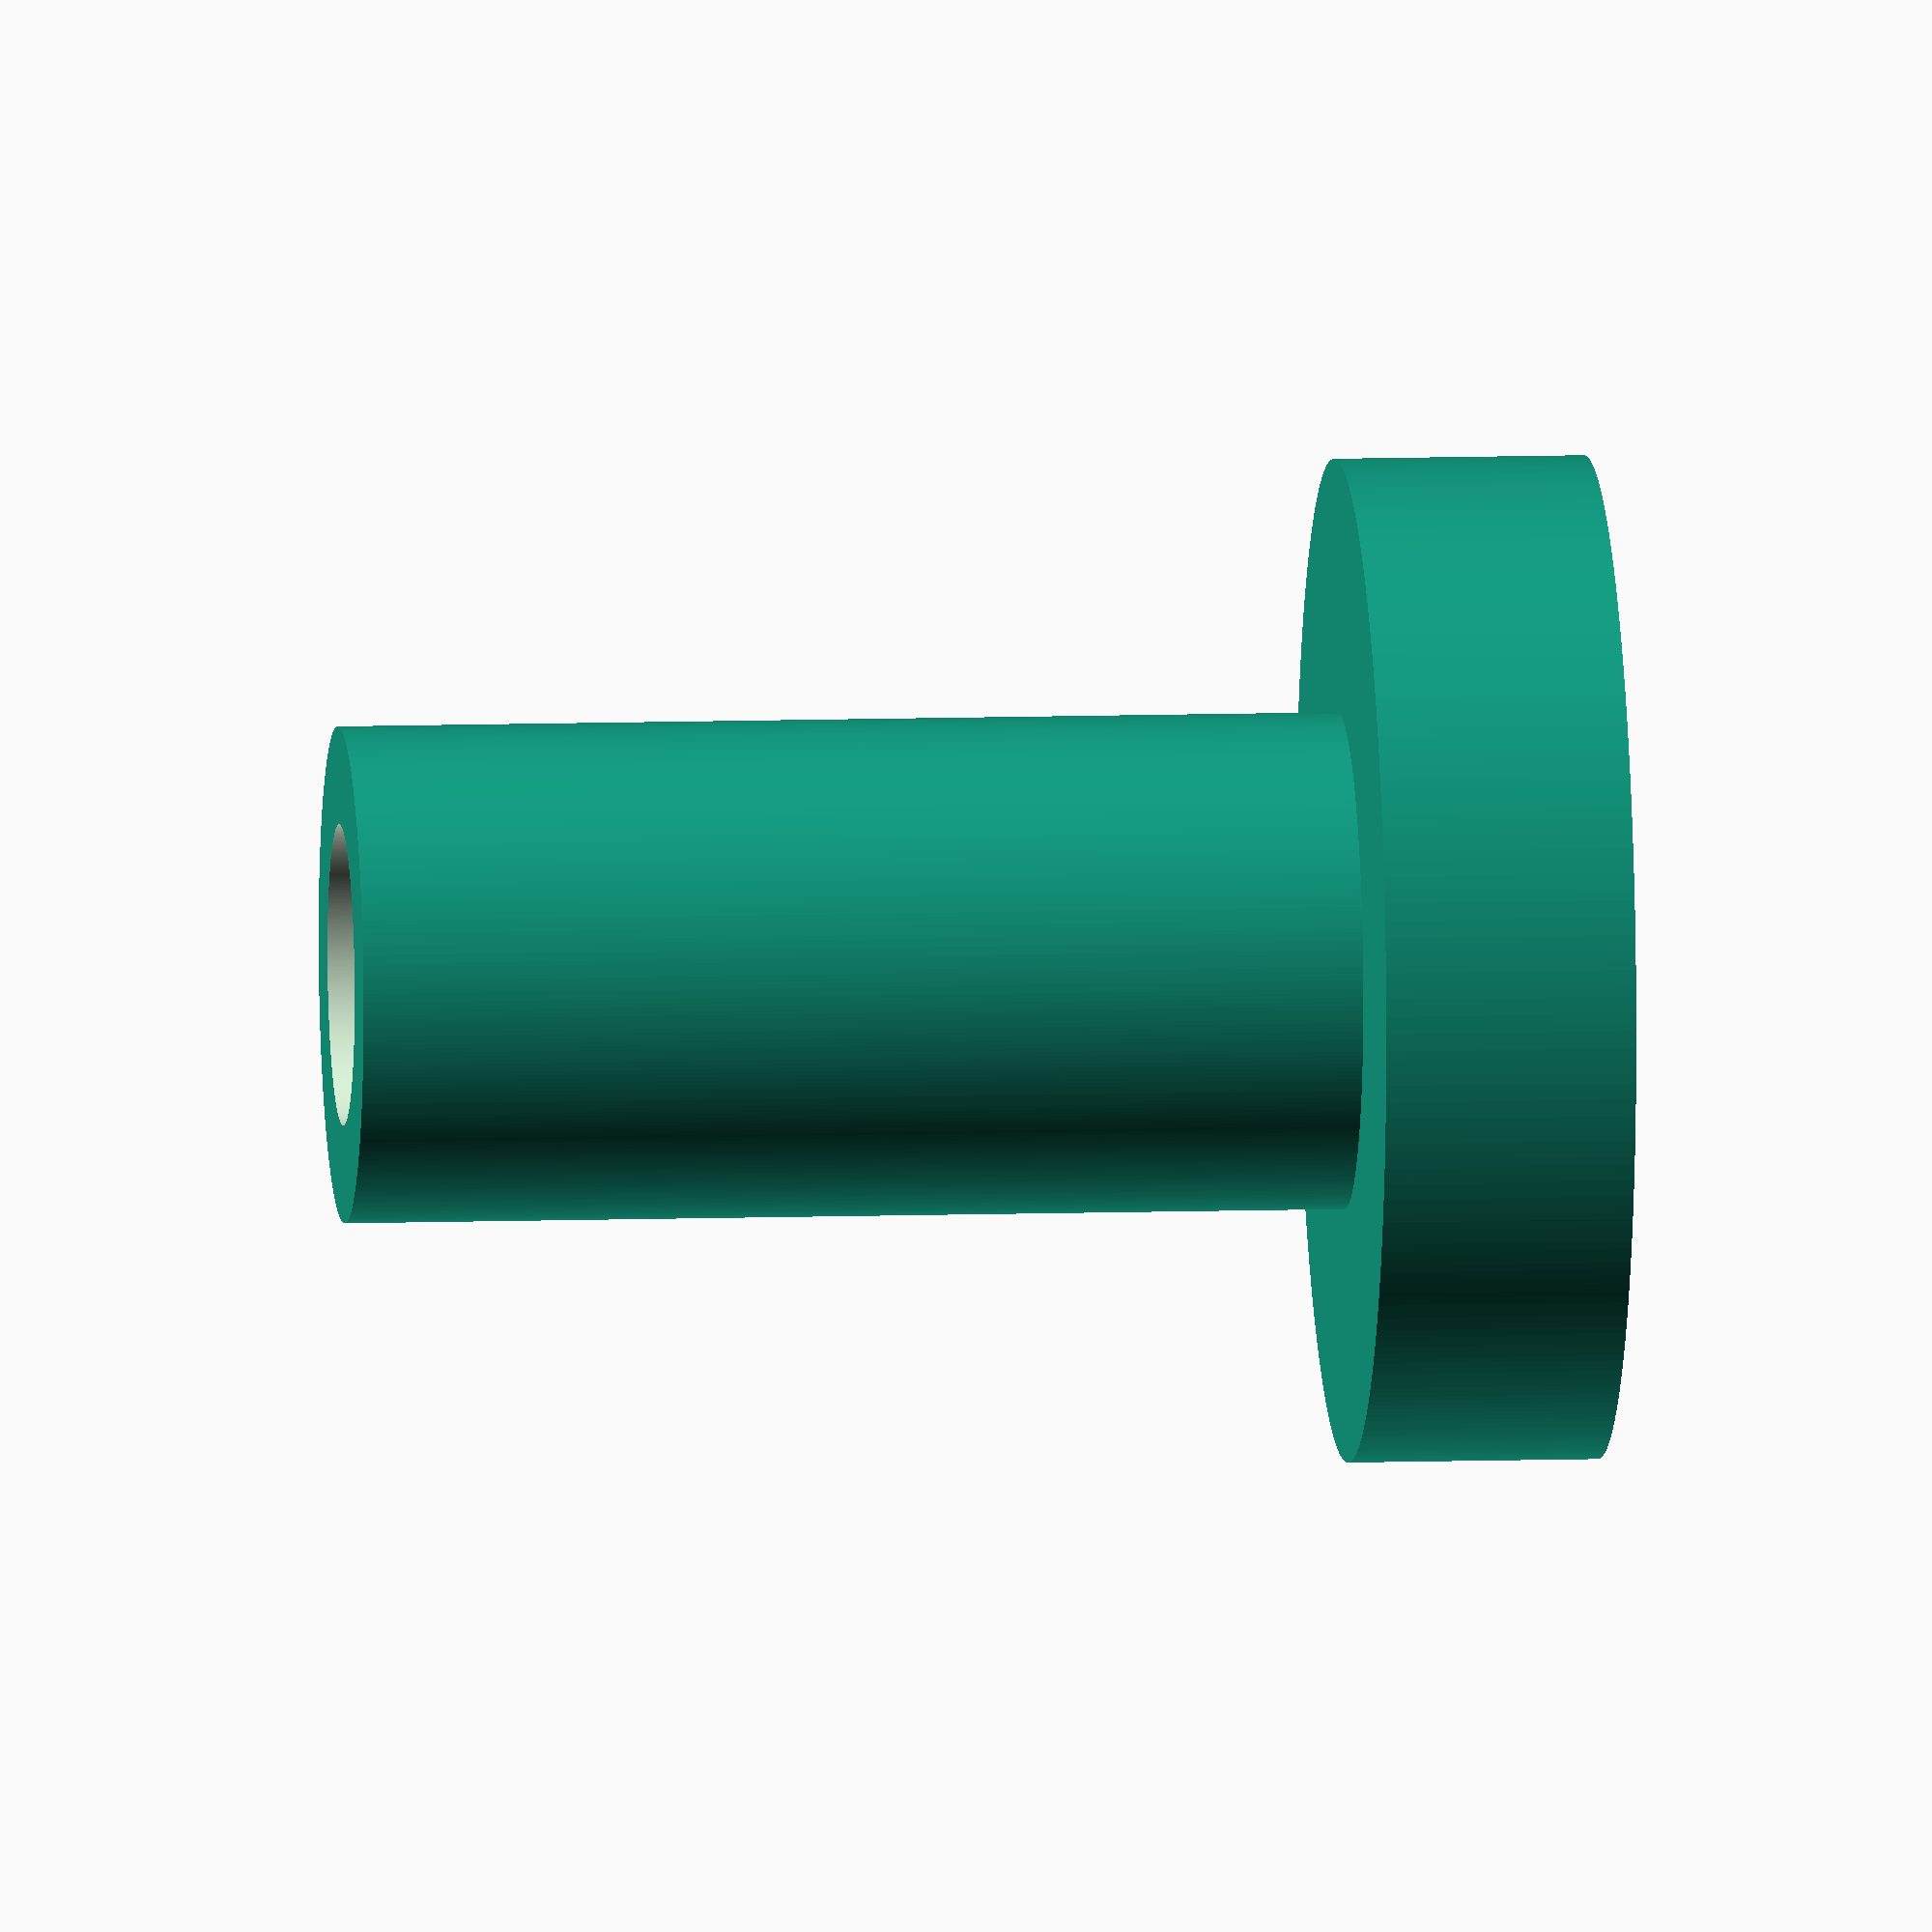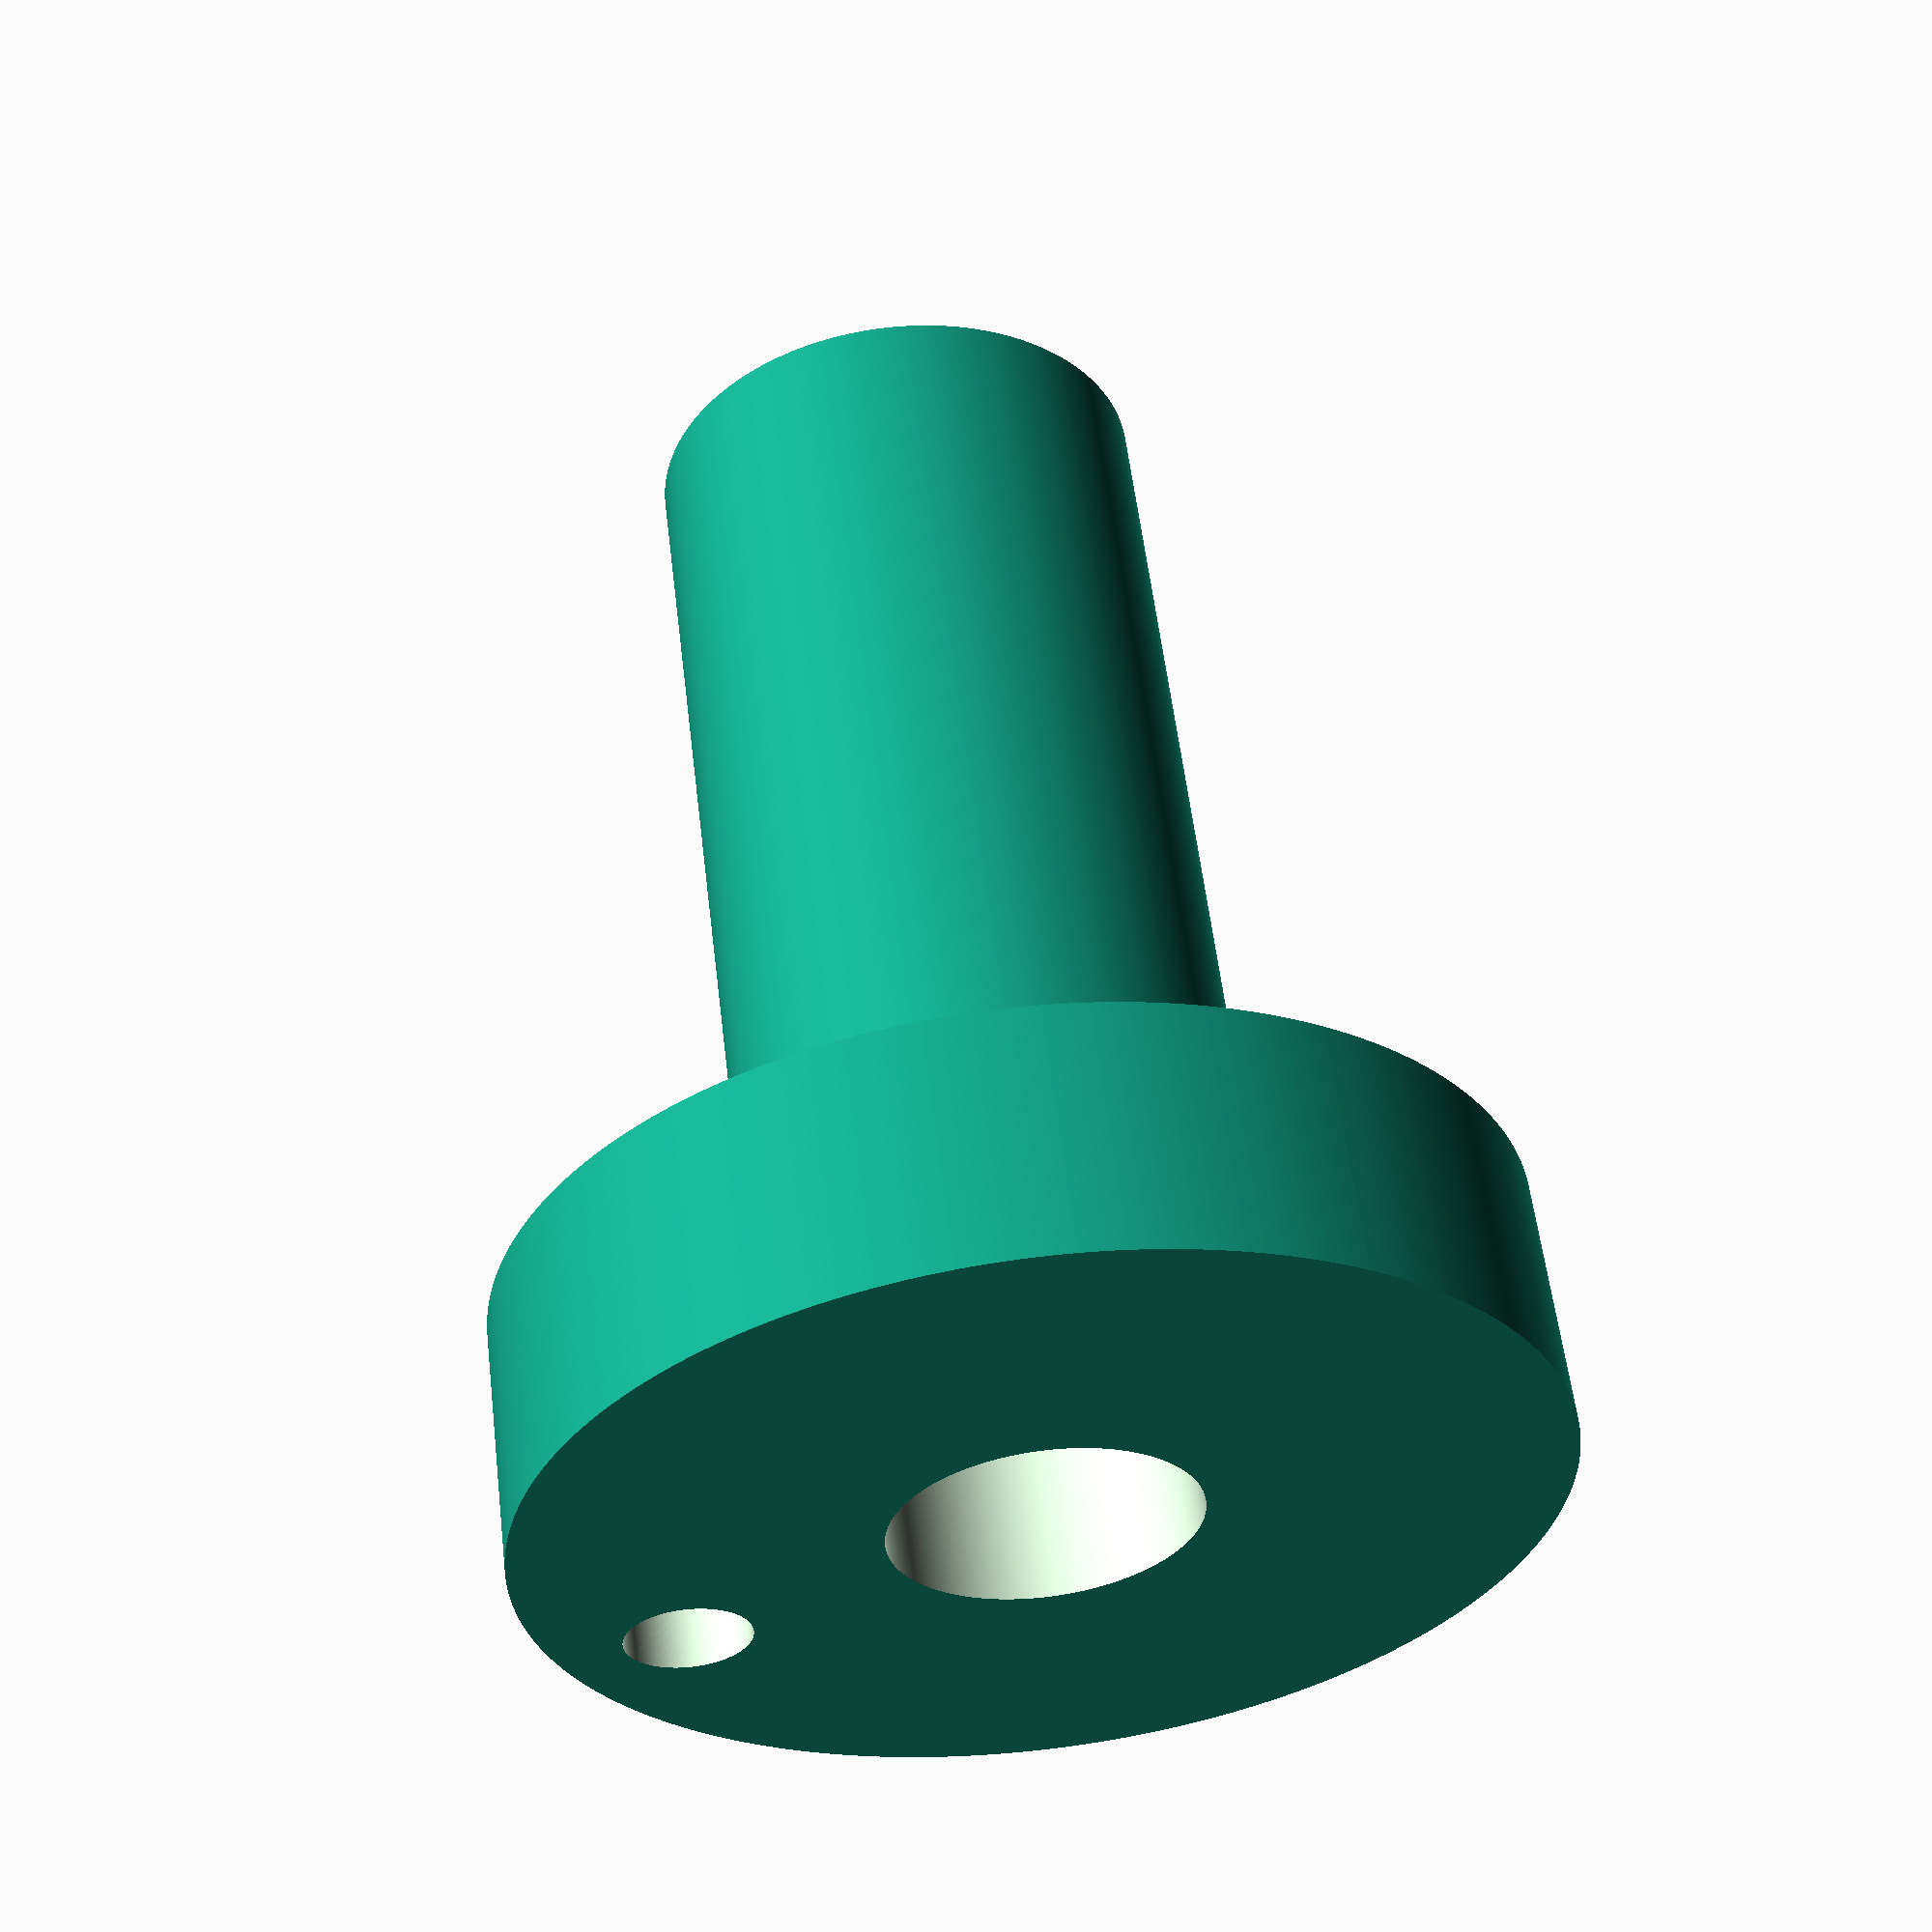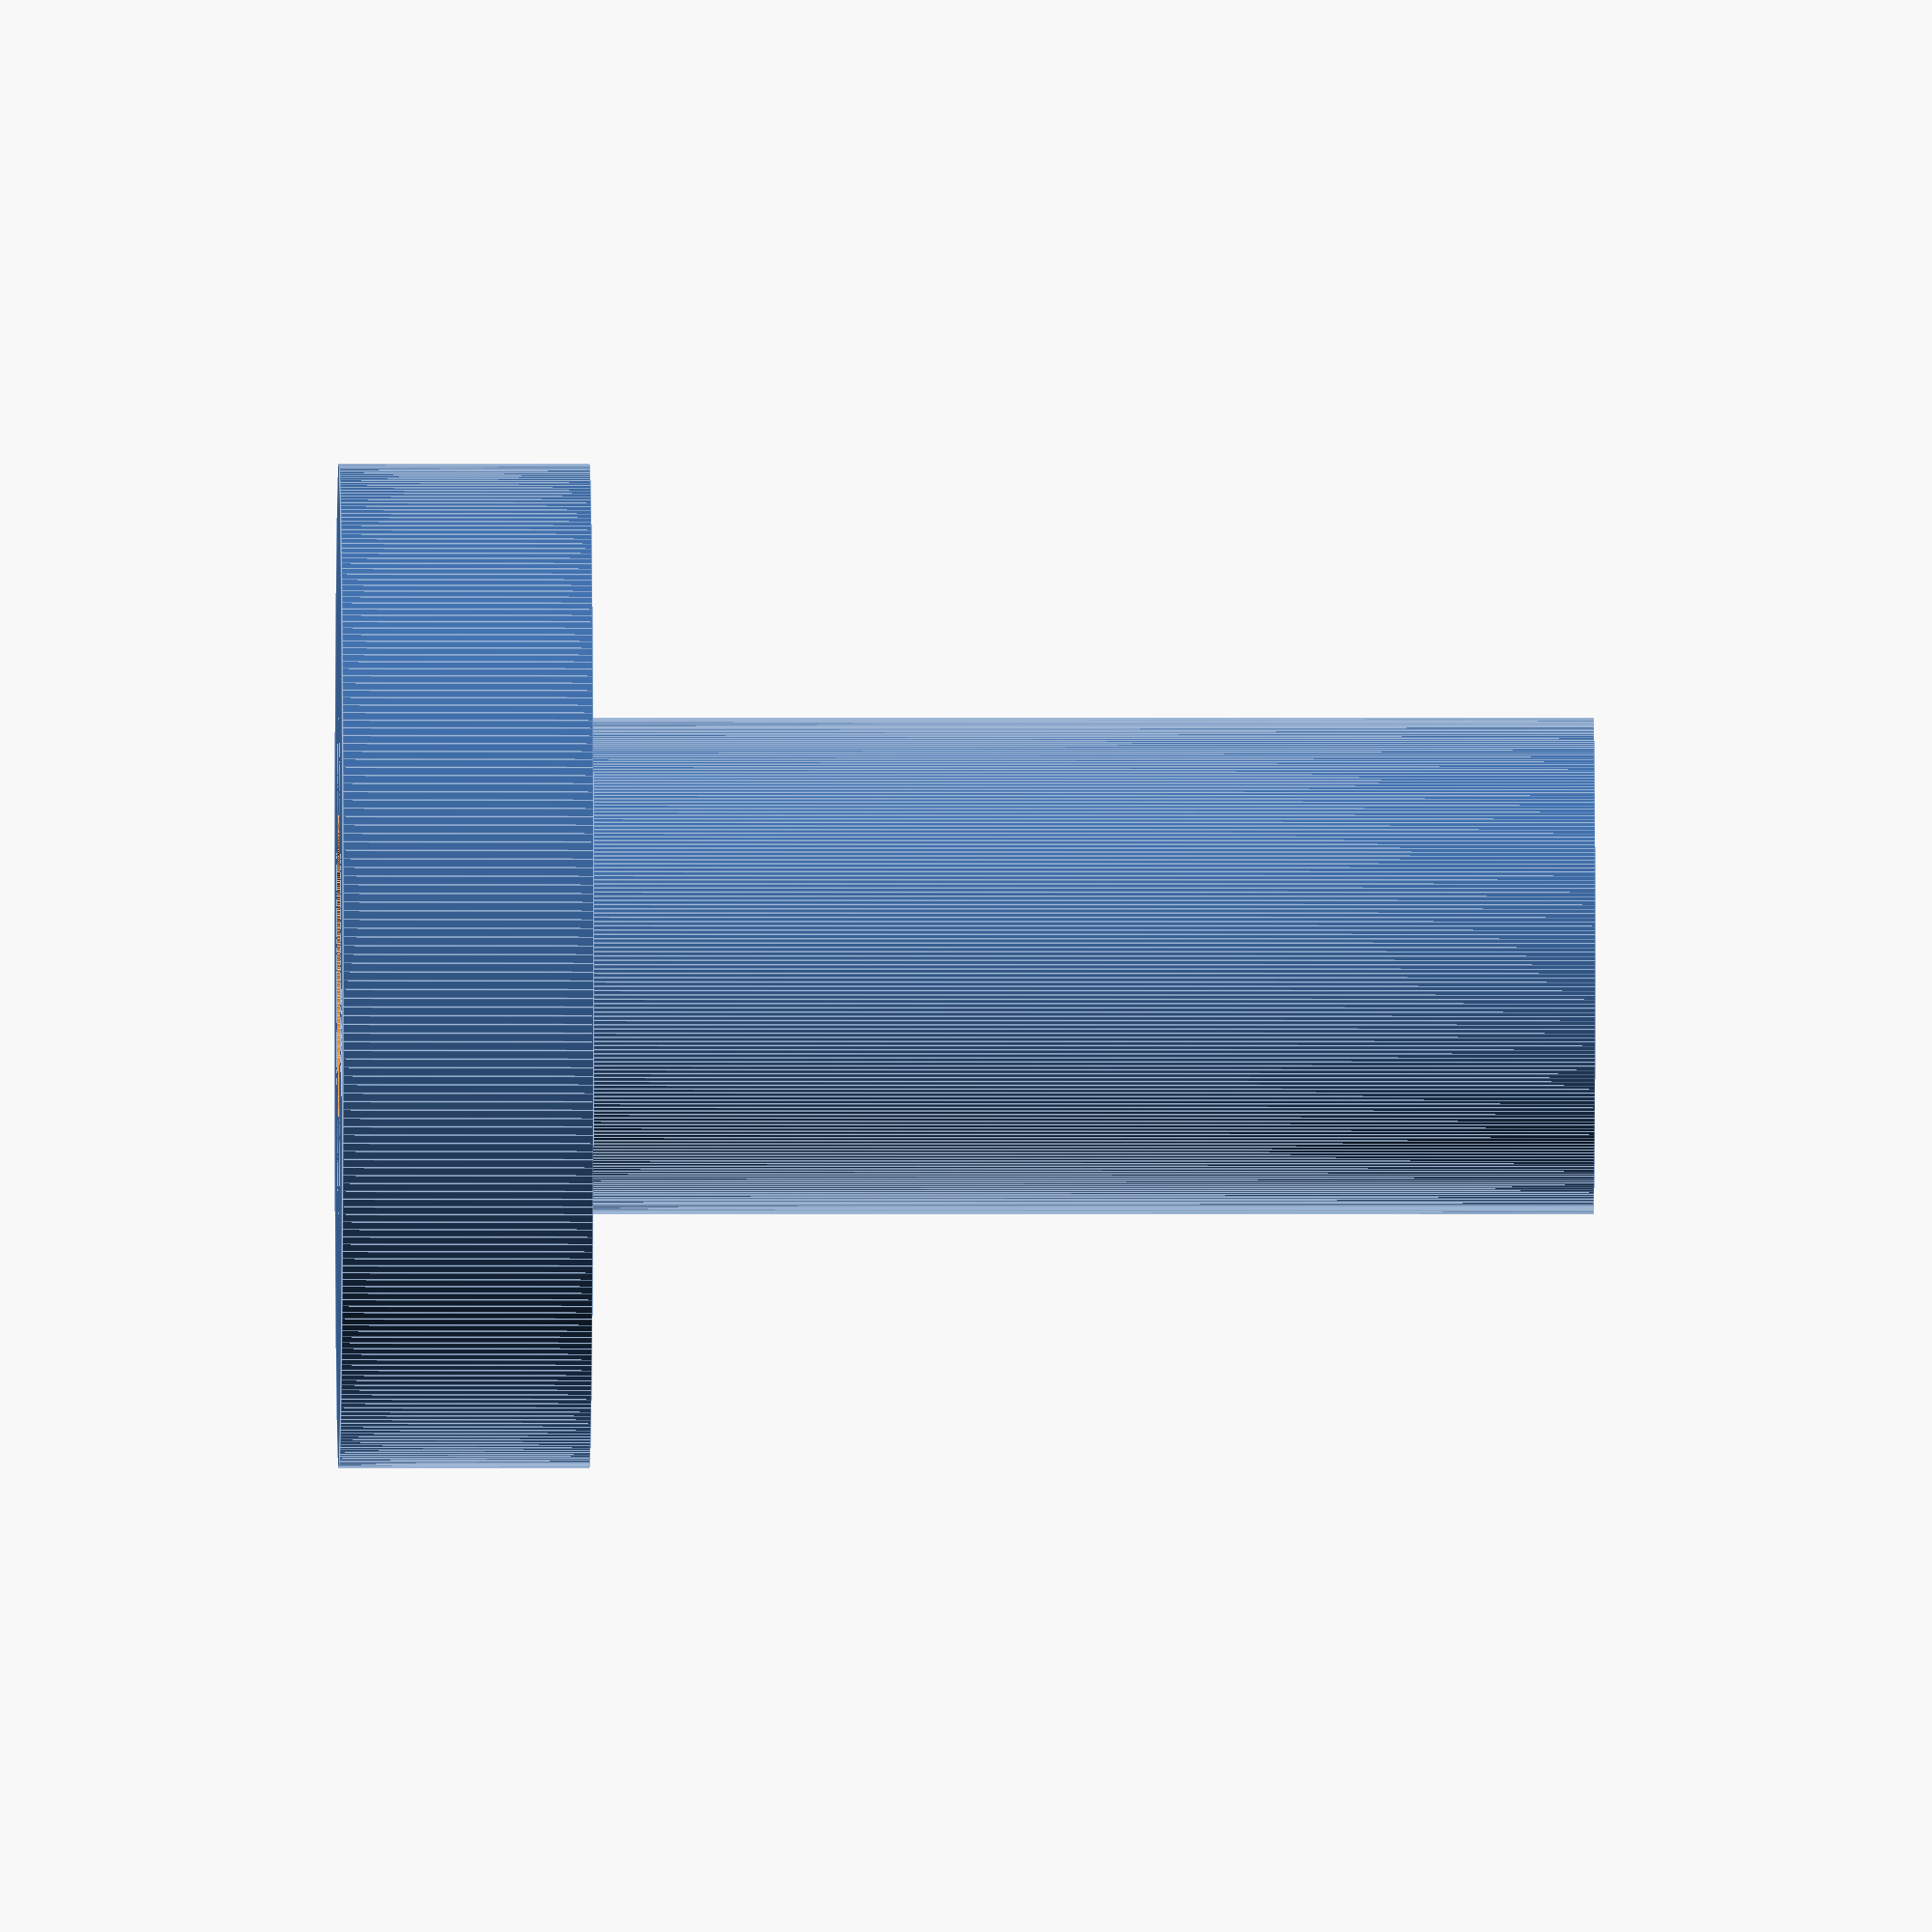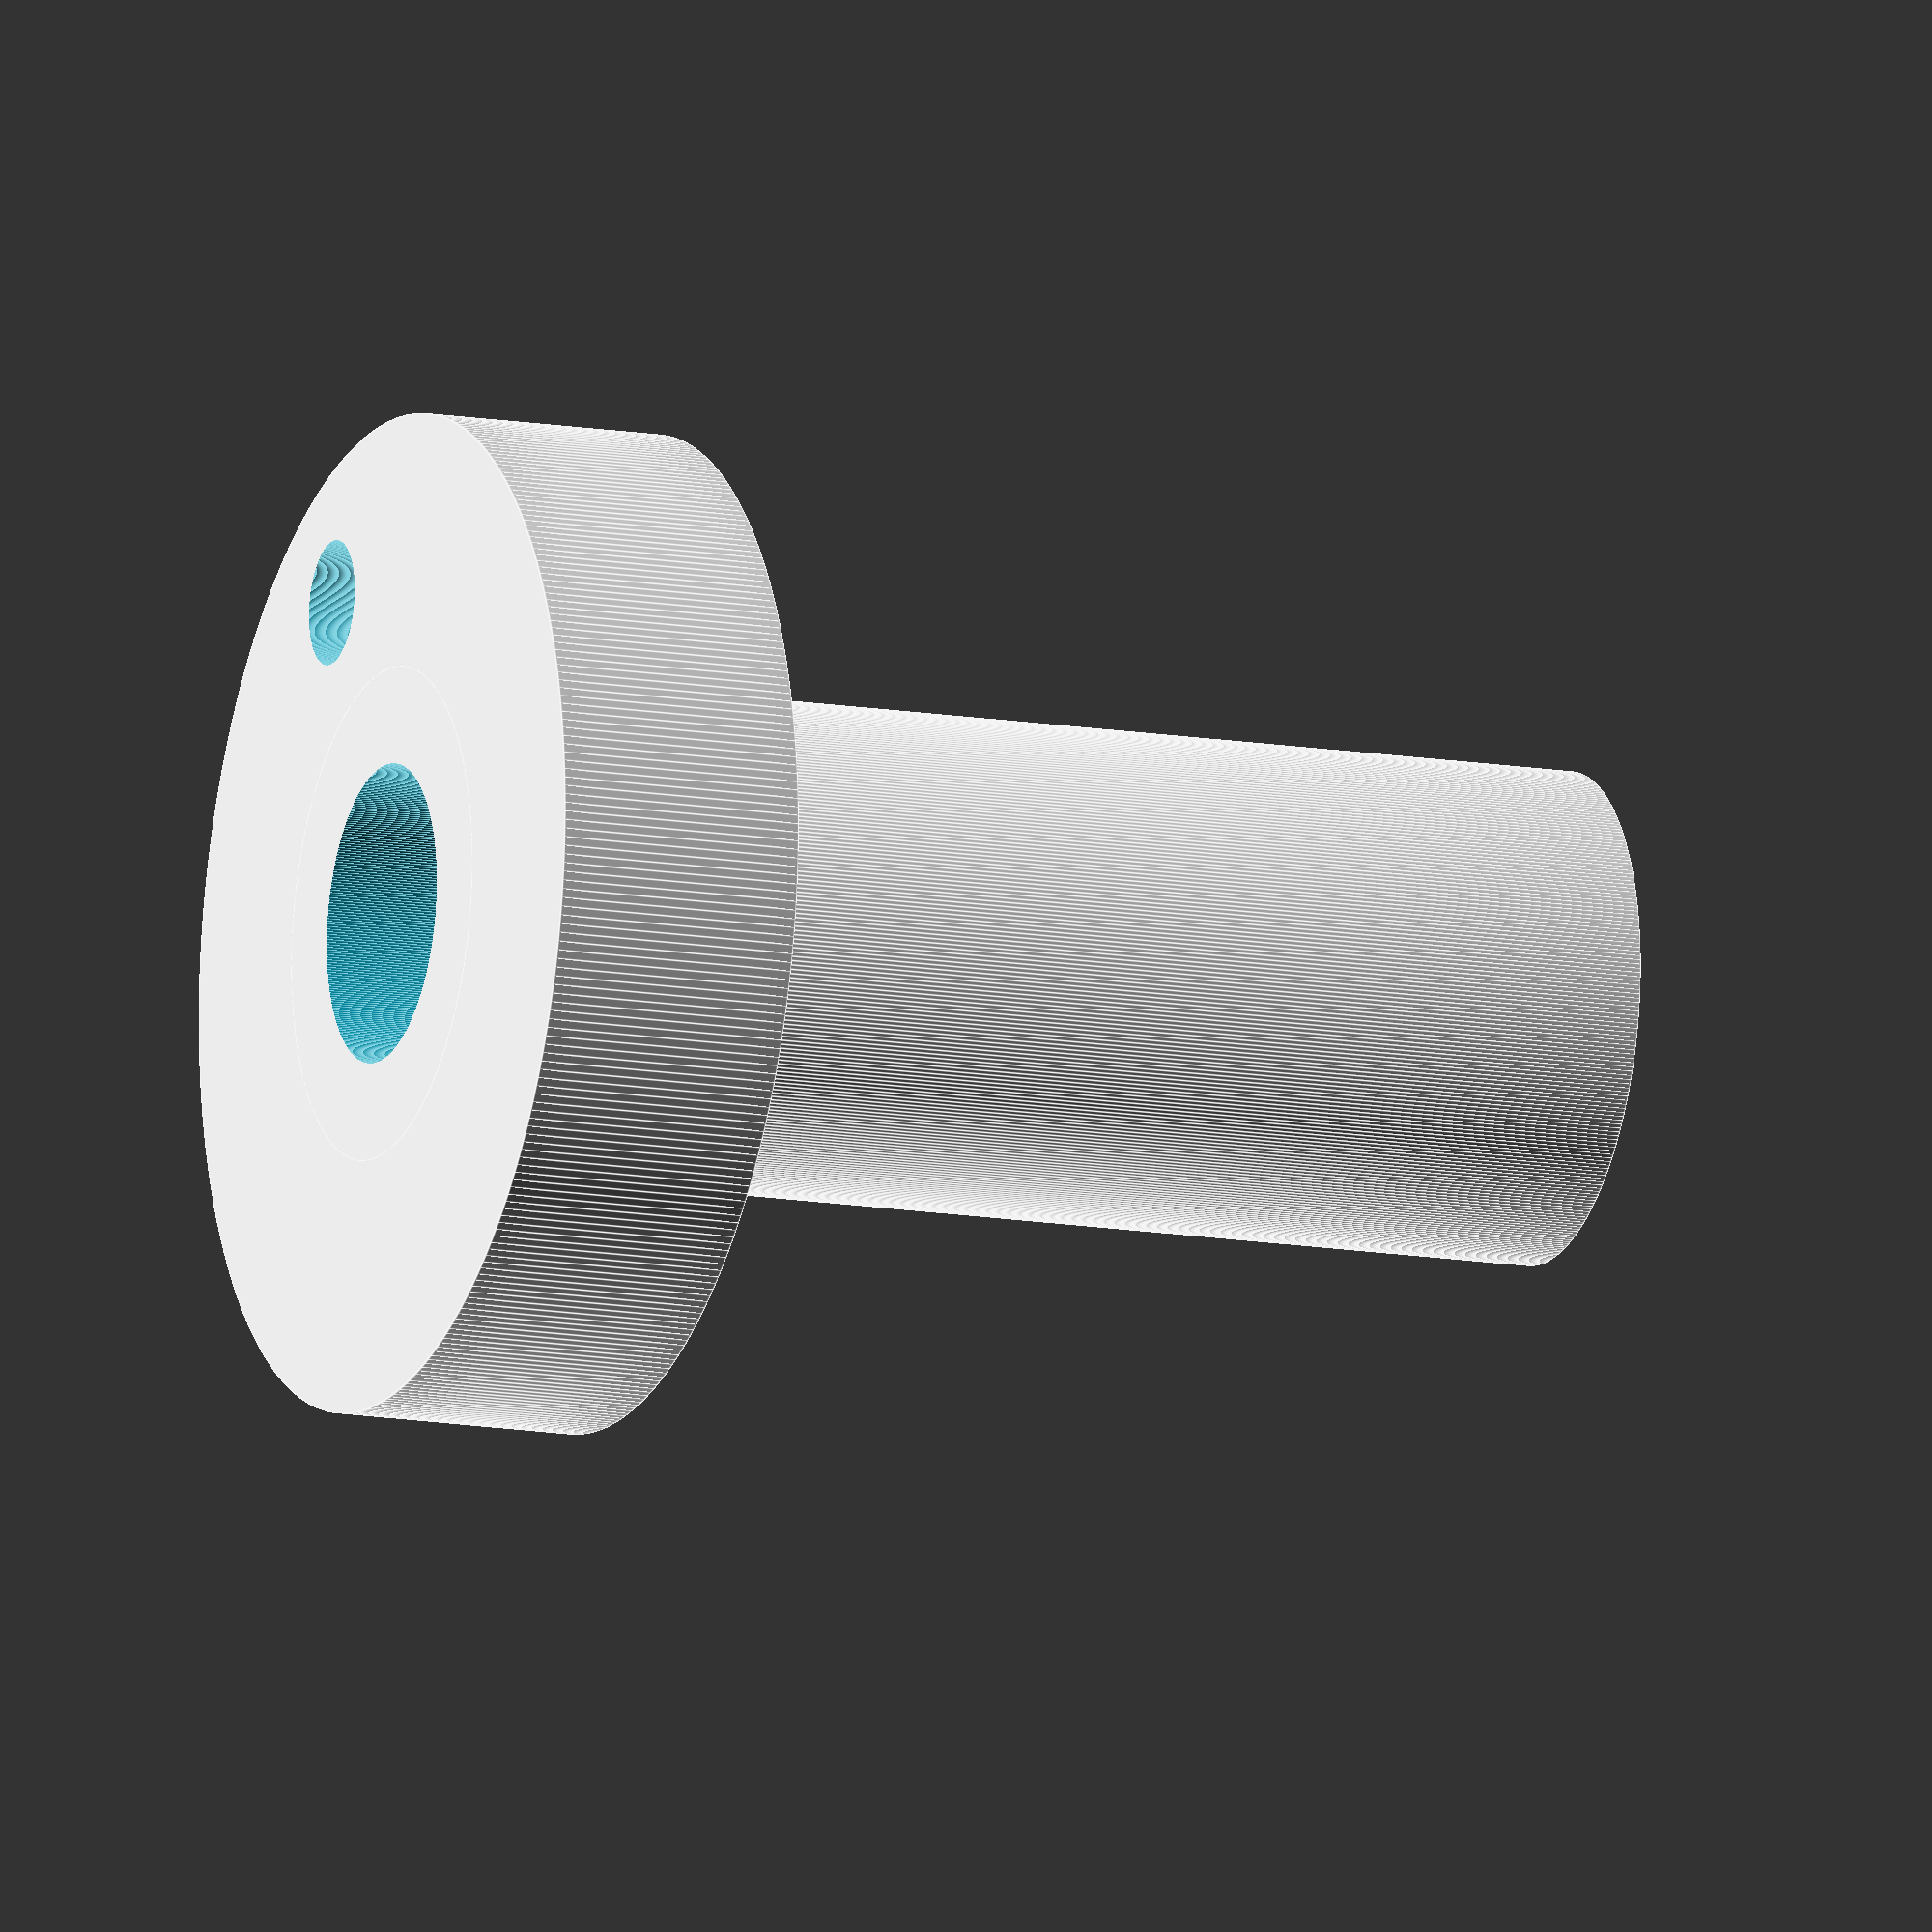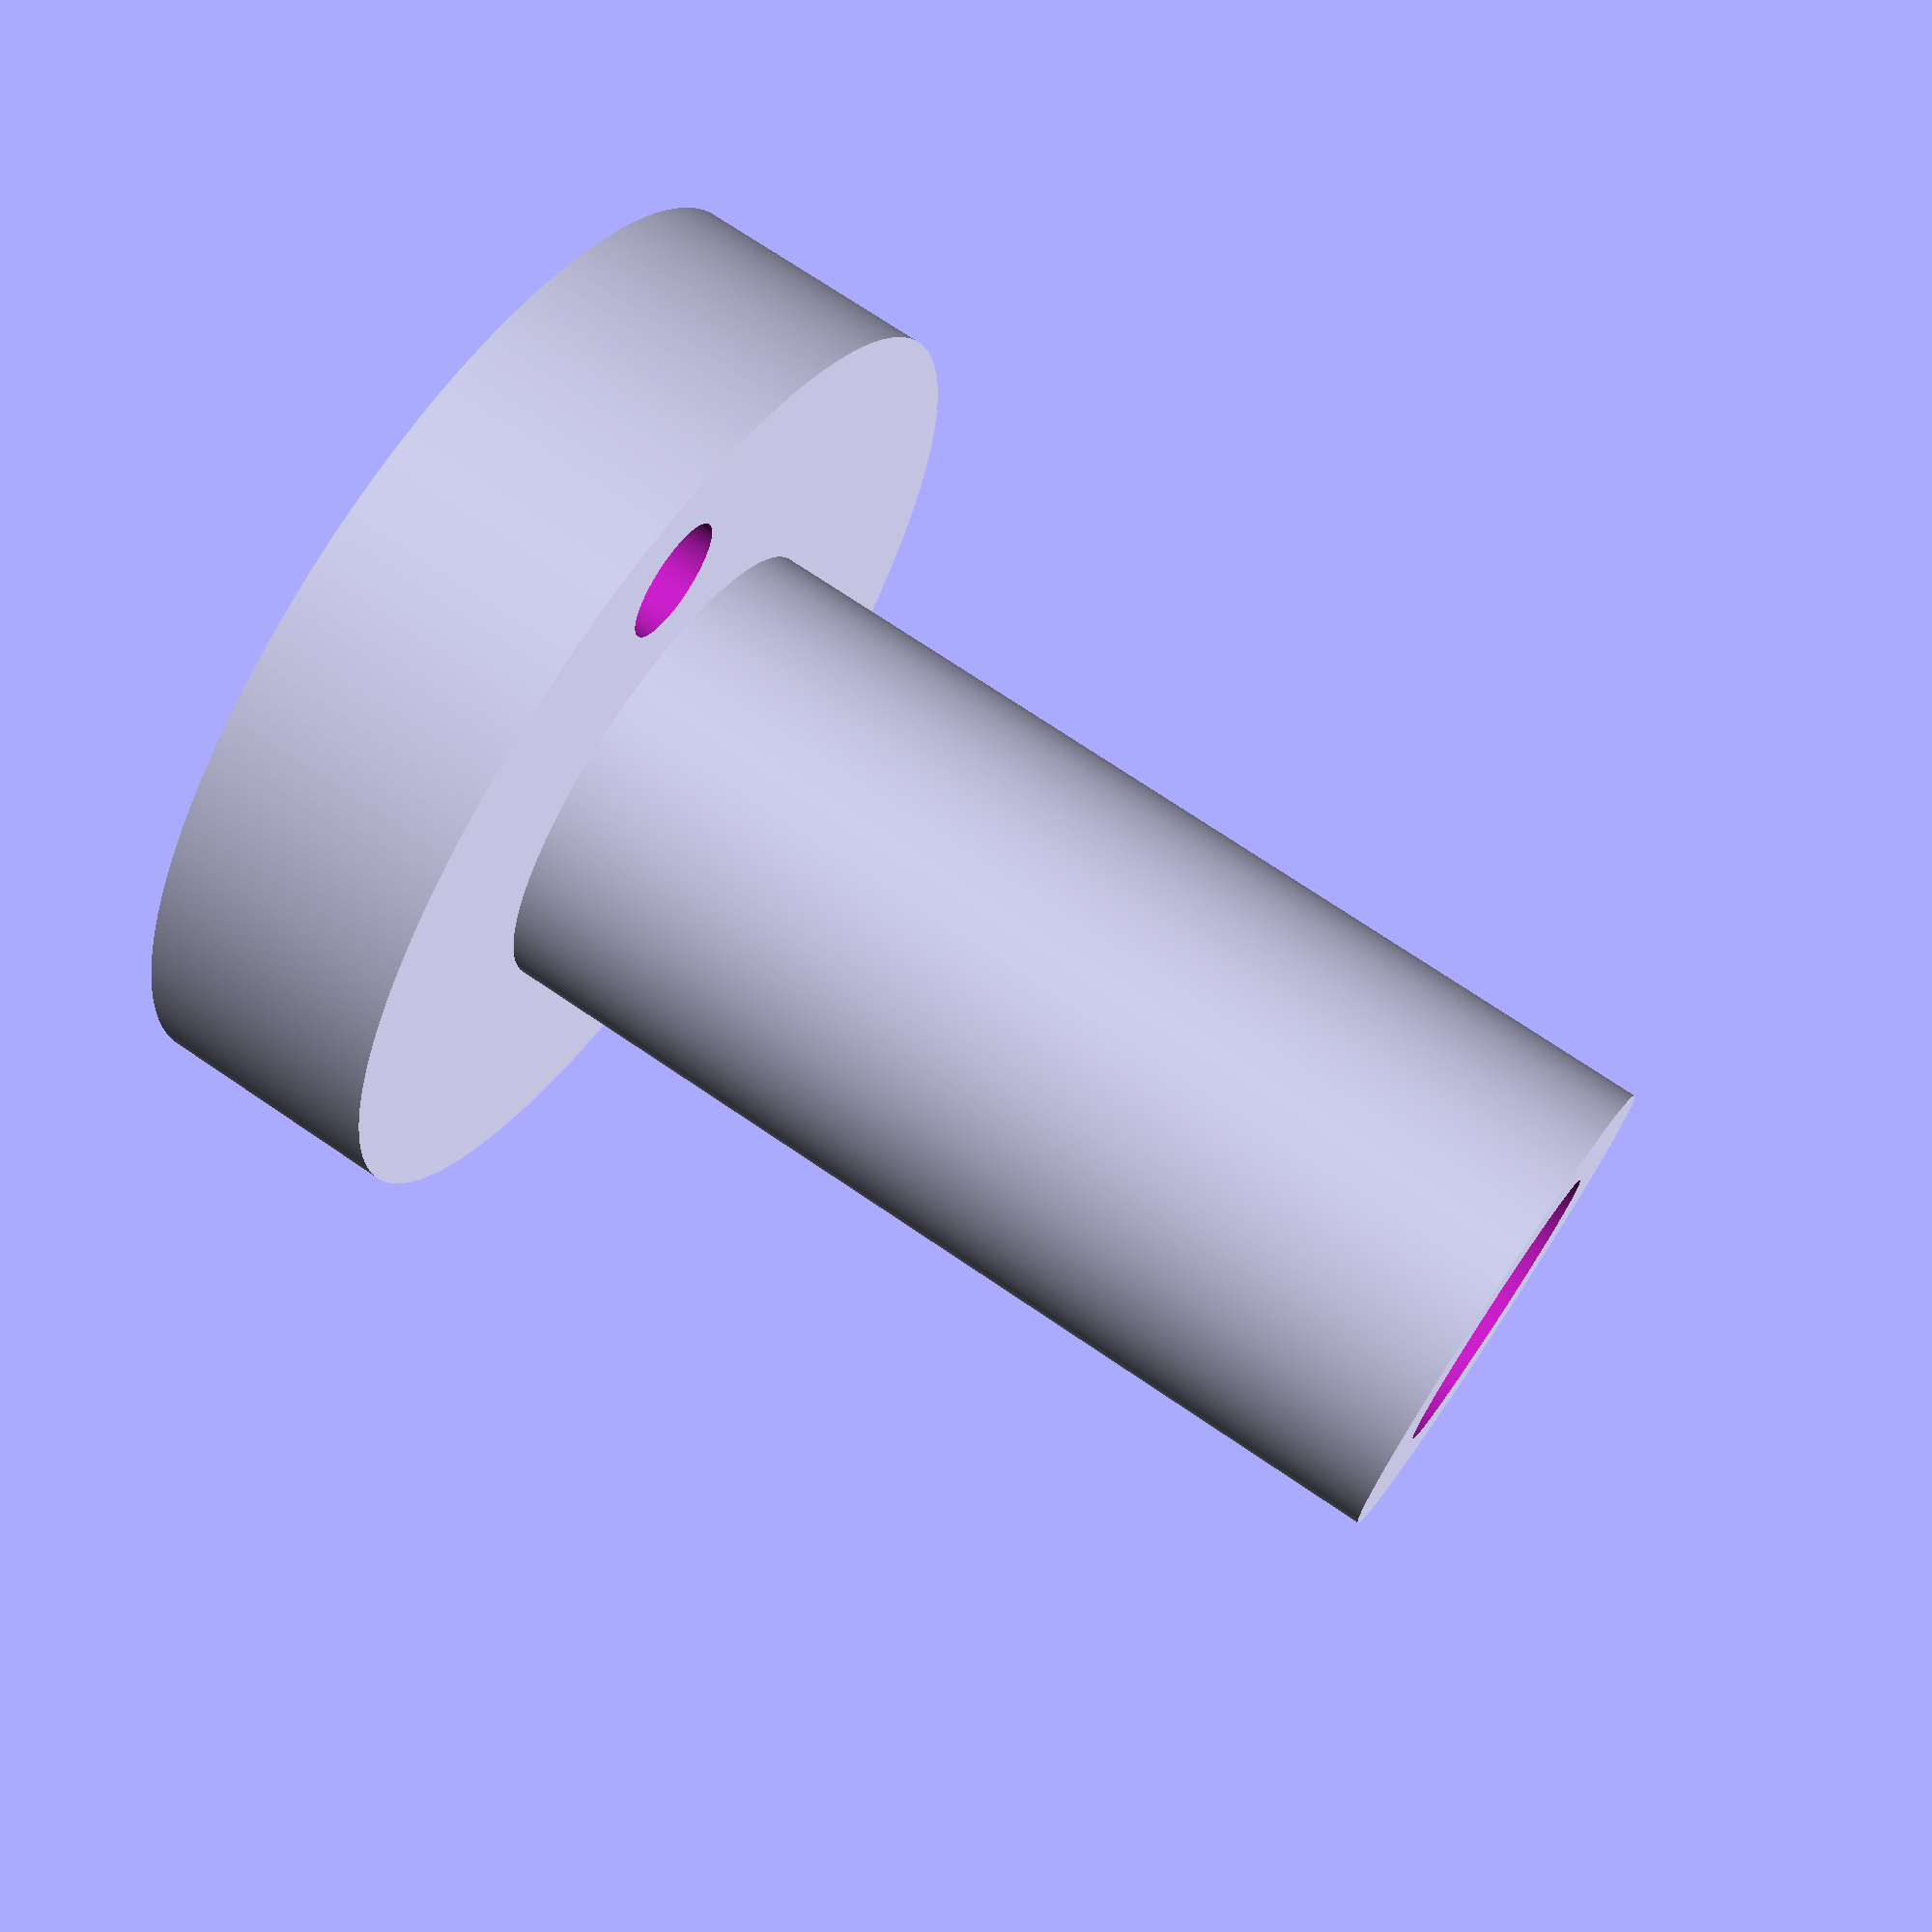
<openscad>
$fn = 360;
fudge = 0.1;
fudge2 = 2 * fudge;

diam = 19.8;
roddiam = 12;
basediam = 40;
baseheight = 10;
height = 50;
channeldiam = 5;

difference() {
    union() {
        cylinder(d = basediam, h = baseheight);
        cylinder(d = diam, h = height);
    }
    translate([0,0,-fudge]) {
        cylinder(d = roddiam, h = height + fudge2);
    }
    translate([(diam + basediam)/4,0,-fudge]) {
        cylinder(d = channeldiam, h = baseheight + fudge2);
    }
}
</openscad>
<views>
elev=351.0 azim=191.5 roll=84.8 proj=o view=solid
elev=303.4 azim=24.7 roll=173.2 proj=p view=solid
elev=0.8 azim=167.5 roll=269.5 proj=o view=edges
elev=193.3 azim=111.4 roll=291.4 proj=o view=edges
elev=107.7 azim=99.7 roll=235.8 proj=p view=solid
</views>
